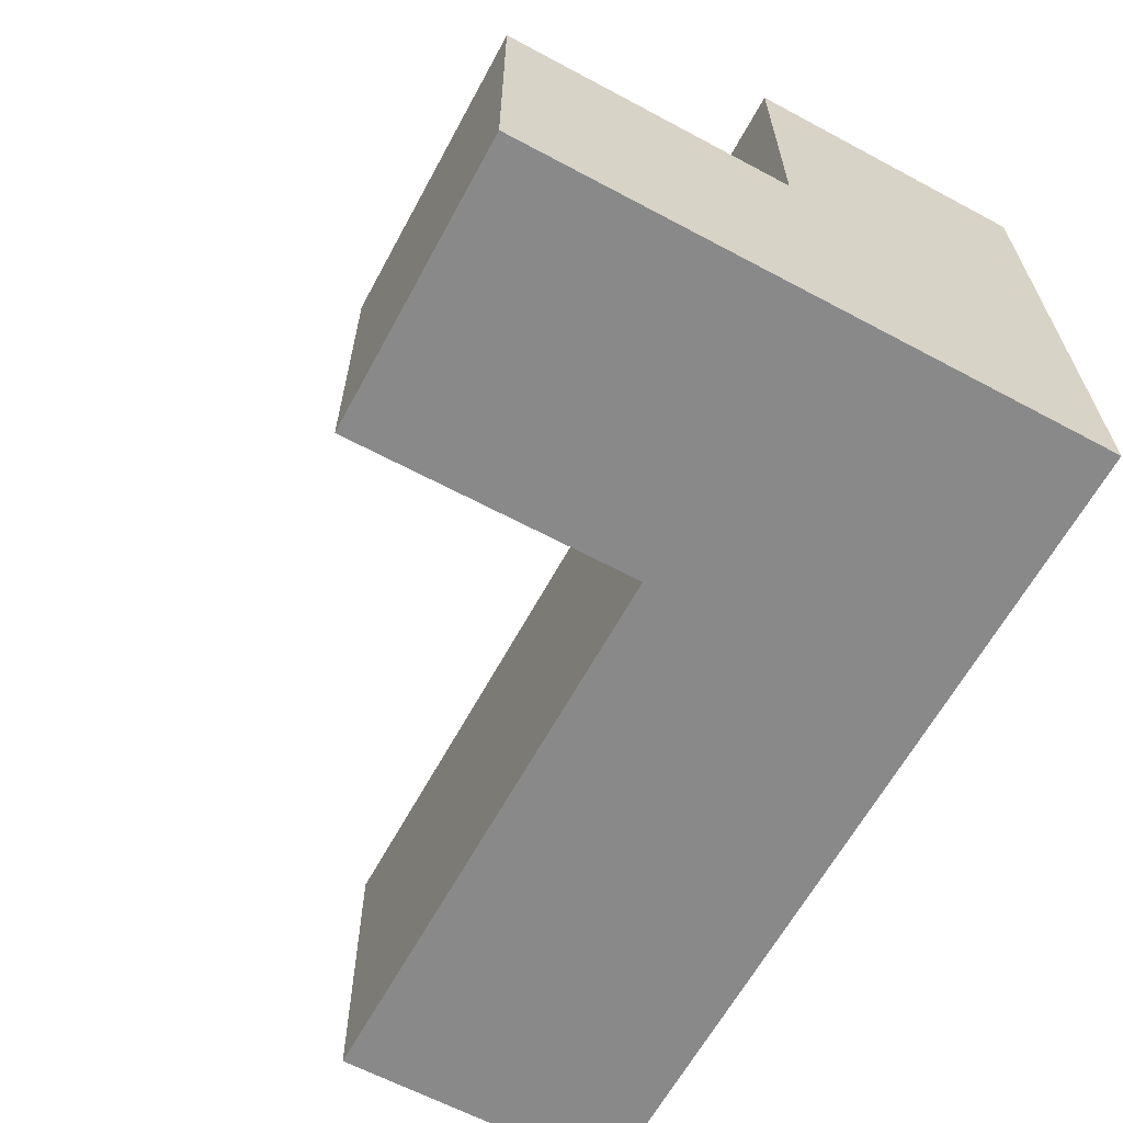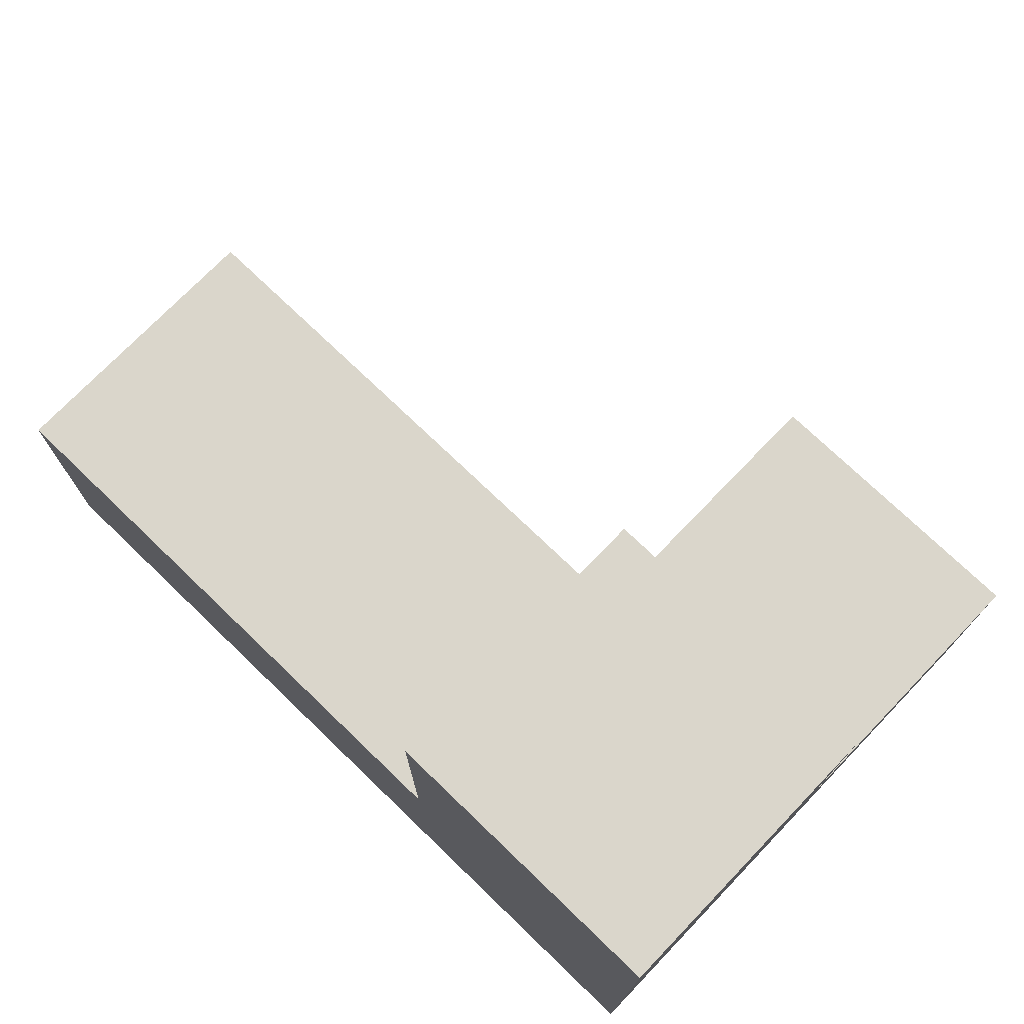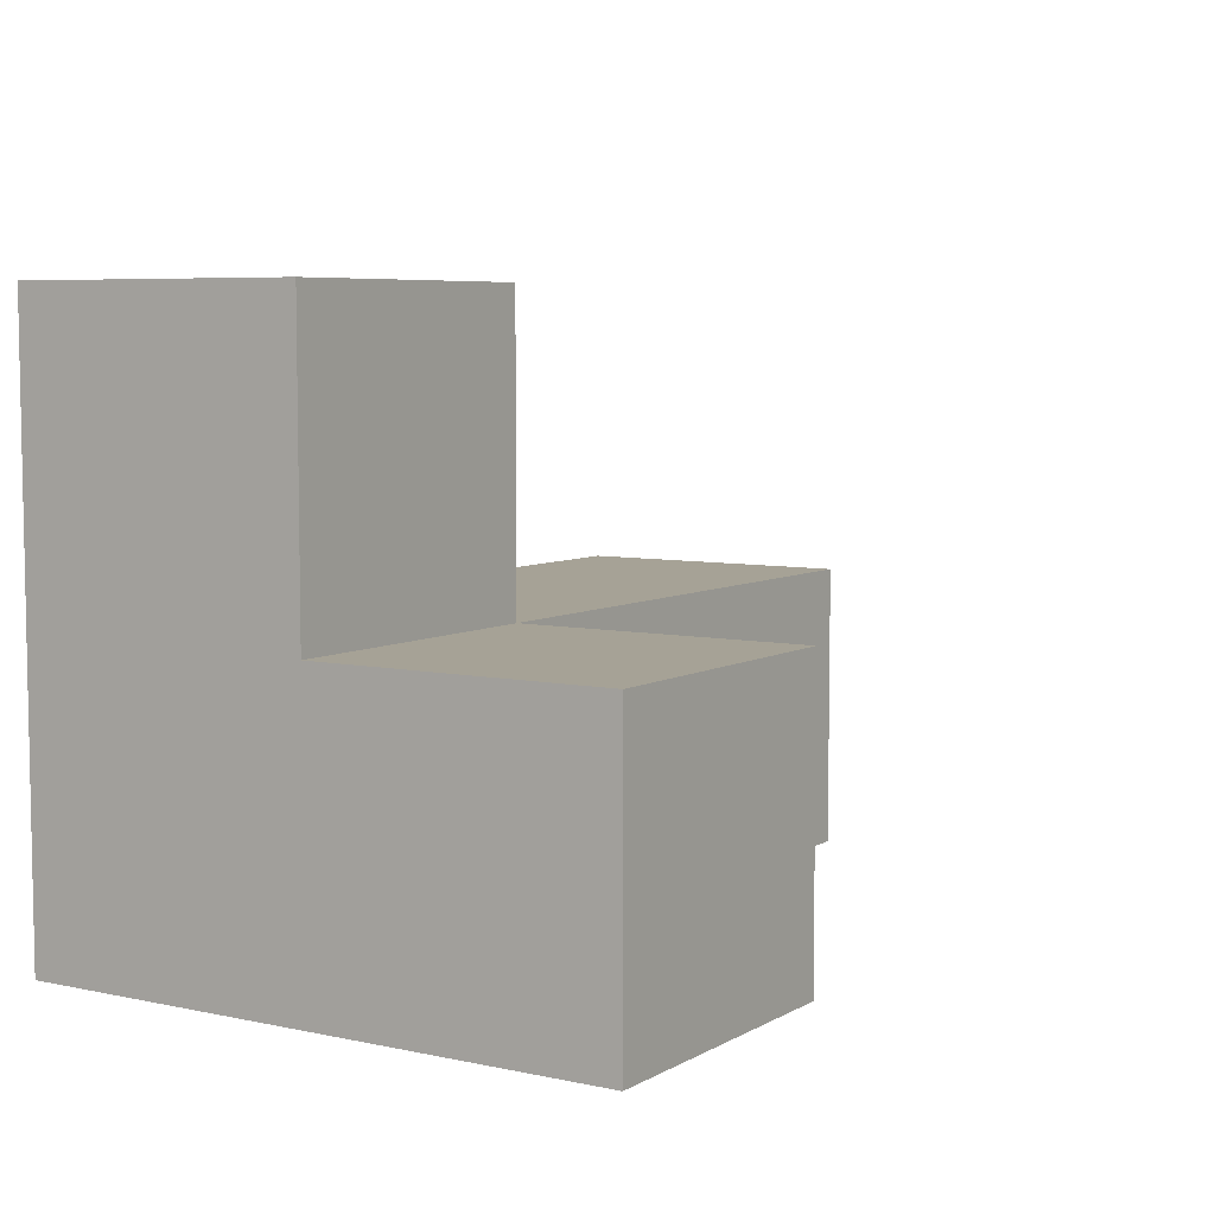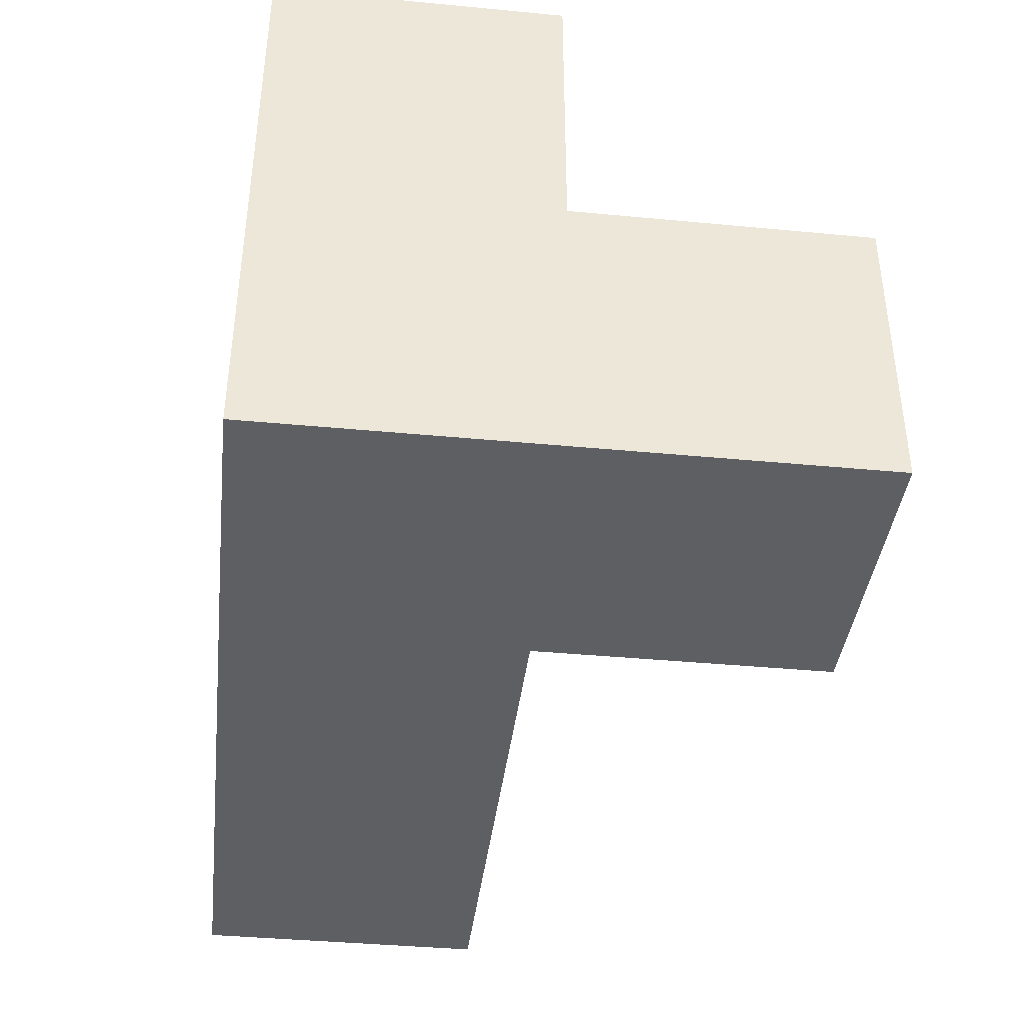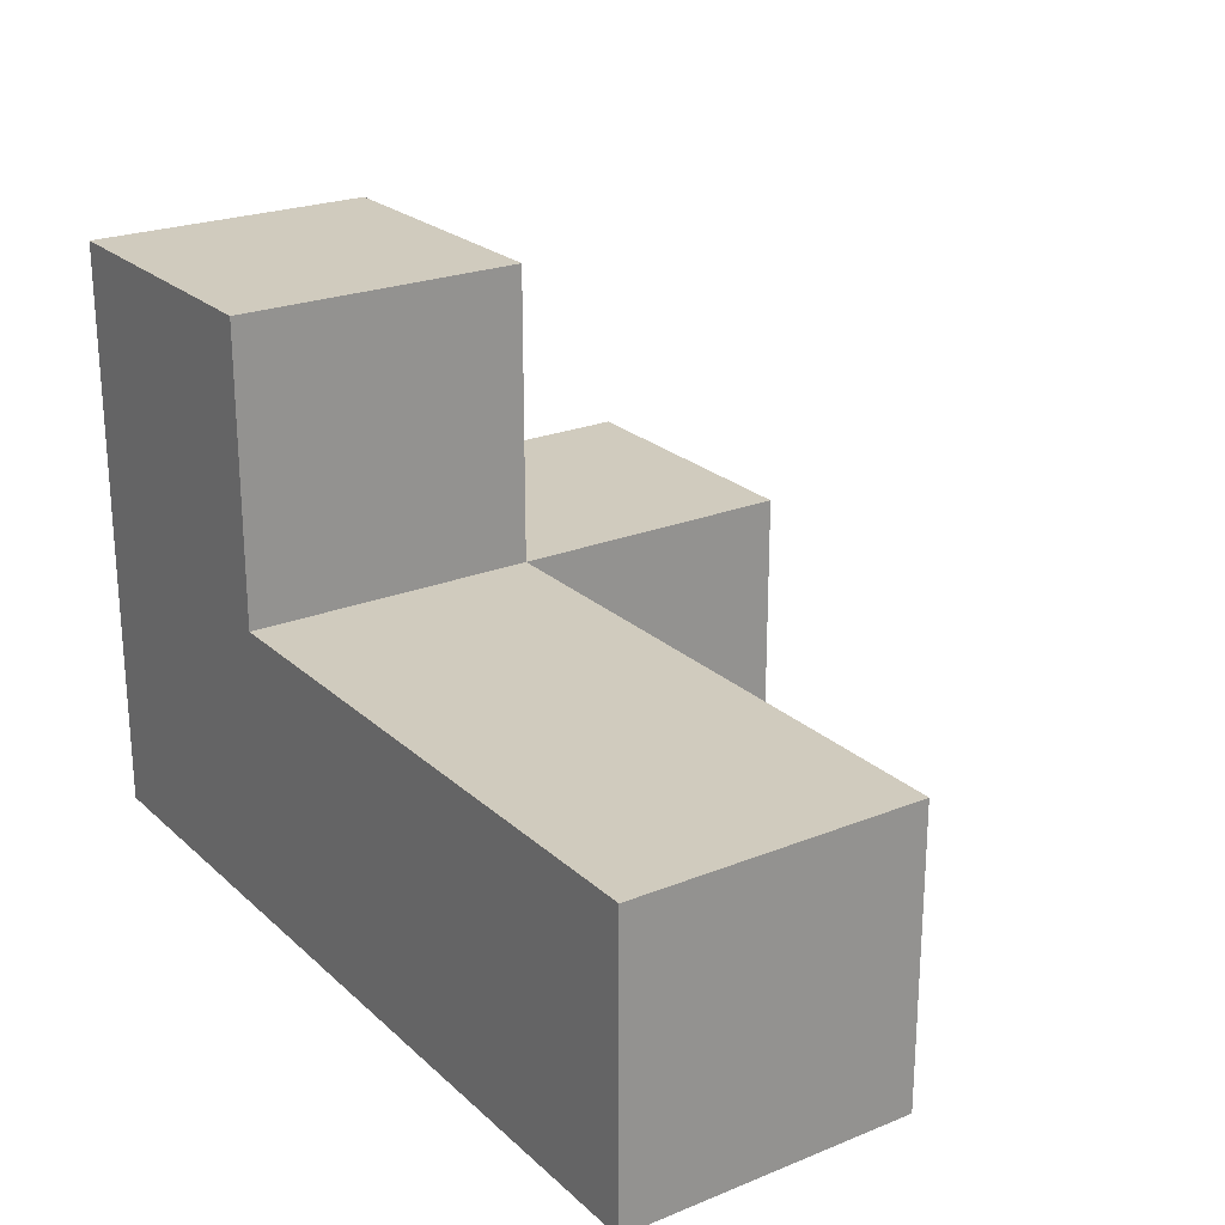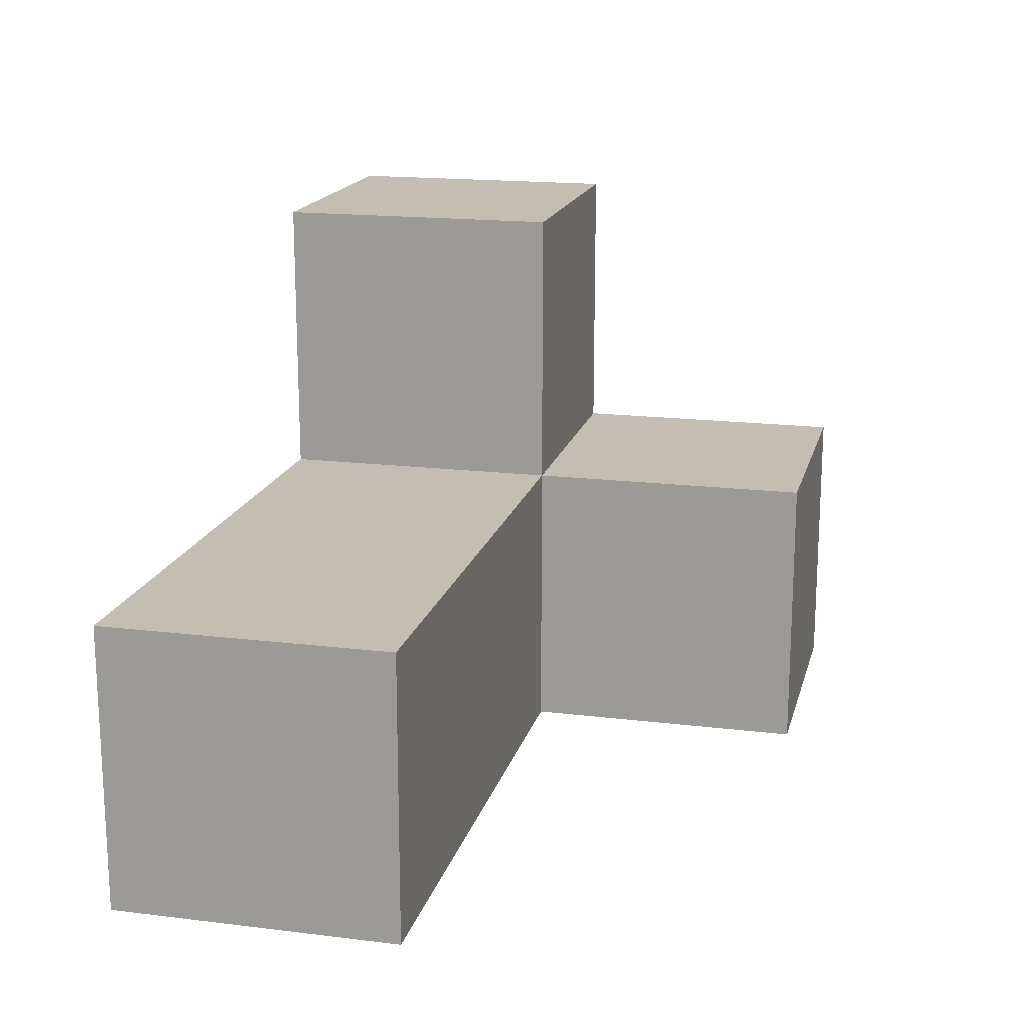
<metadata>
{"format":"obj","ext":"obj","renderer":"f3d","projection":"perspective","resolution":1024,"background":"white","views":[{"elev":-63.1,"azim":-118.4,"up":"+Z"},{"elev":73.8,"azim":-136.1,"up":"+Y"},{"elev":6.3,"azim":-57.5,"up":"+Y"},{"elev":-39.9,"azim":-96.7,"up":"+Y"},{"elev":23.4,"azim":55.8,"up":"+Z"},{"elev":17.2,"azim":103.7,"up":"+Z"}]}
</metadata>
<code>
v 0.01167 1.008 0.0075
v 1.992 1.008 0.0075
v 0.01167 2.987 0.0075
v 2.982 1.998 0.9975
v 1.002 1.998 1.988
v 1.002 2.987 0.0075
v 0.01167 1.998 0.9975
v 1.002 1.008 0.0075
v 1.992 1.998 0.9975
v 0.01167 1.008 1.988
v 2.982 1.008 0.9975
v 2.982 1.998 0.0075
v 1.002 1.998 0.9975
v 0.01167 1.998 0.0075
v 1.002 1.008 1.988
v 1.992 1.998 0.0075
v 0.01167 1.008 0.9975
v 1.992 1.008 0.9975
v 0.01167 2.987 0.9975
v 1.002 1.998 0.0075
v 1.002 2.987 0.9975
v 2.982 1.008 0.0075
v 0.01167 1.998 1.988
v 1.002 1.008 0.9975
f 22 2 12
f 16 12 2
f 18 11 9
f 4 9 11
f 2 22 18
f 11 18 22
f 12 16 4
f 9 4 16
f 22 12 11
f 4 11 12
f 2 8 16
f 20 16 8
f 24 18 13
f 9 13 18
f 8 2 24
f 18 24 2
f 16 20 9
f 13 9 20
f 8 1 20
f 14 20 1
f 1 8 17
f 24 17 8
f 14 1 7
f 17 7 1
f 20 14 6
f 3 6 14
f 7 13 19
f 21 19 13
f 6 3 21
f 19 21 3
f 3 14 19
f 7 19 14
f 20 6 13
f 21 13 6
f 10 15 23
f 5 23 15
f 17 24 10
f 15 10 24
f 13 7 5
f 23 5 7
f 7 17 23
f 10 23 17
f 24 13 15
f 5 15 13

</code>
